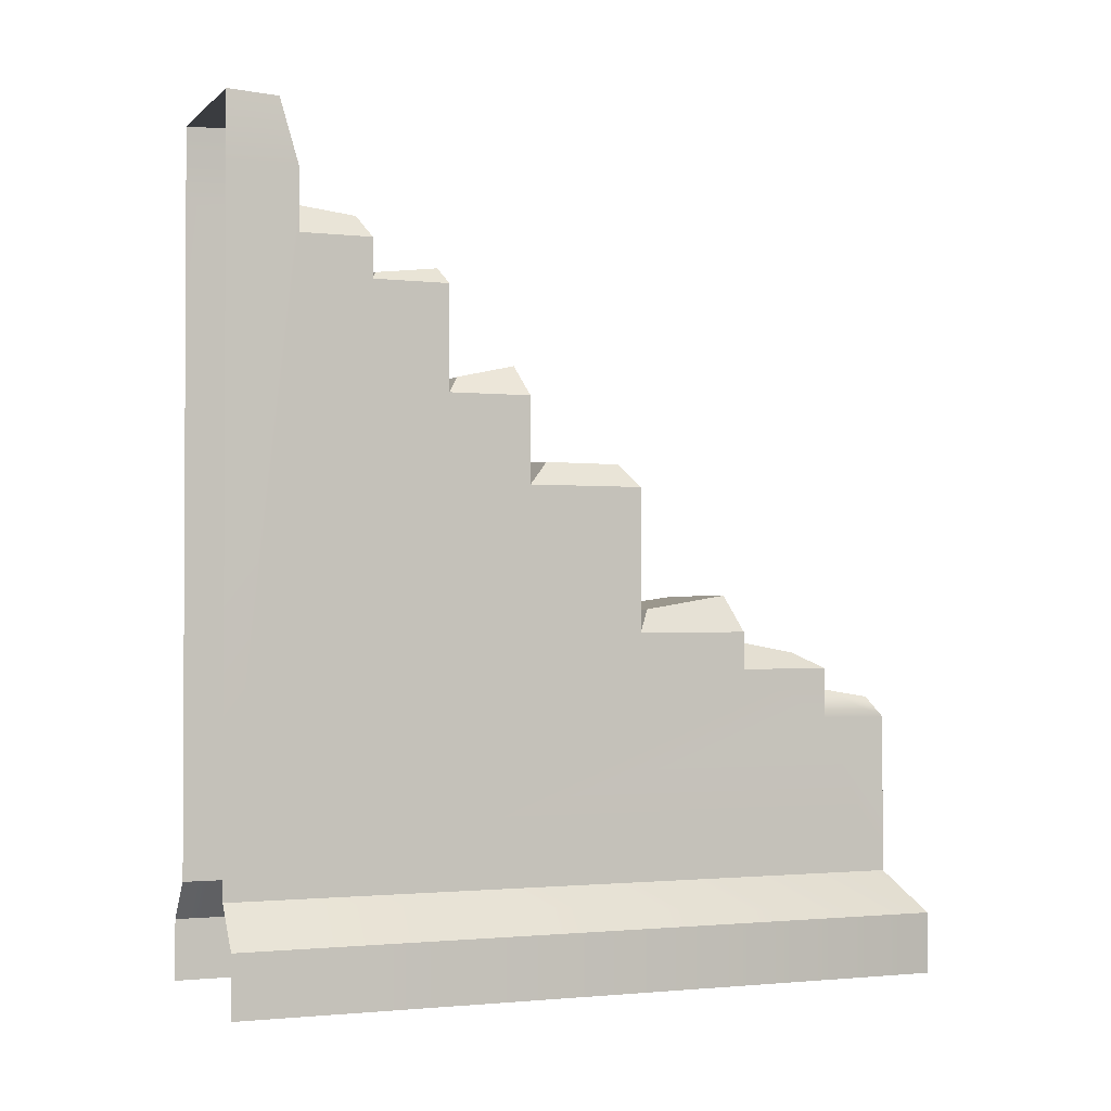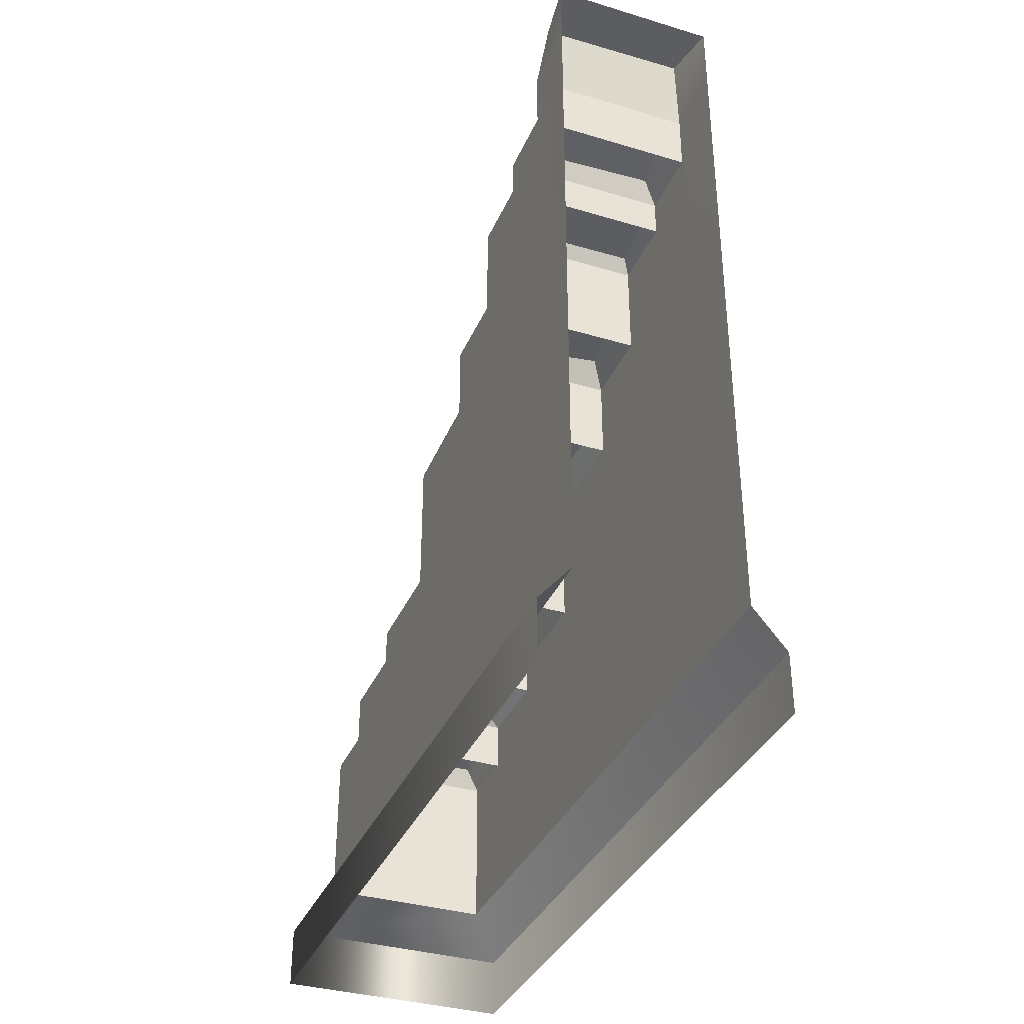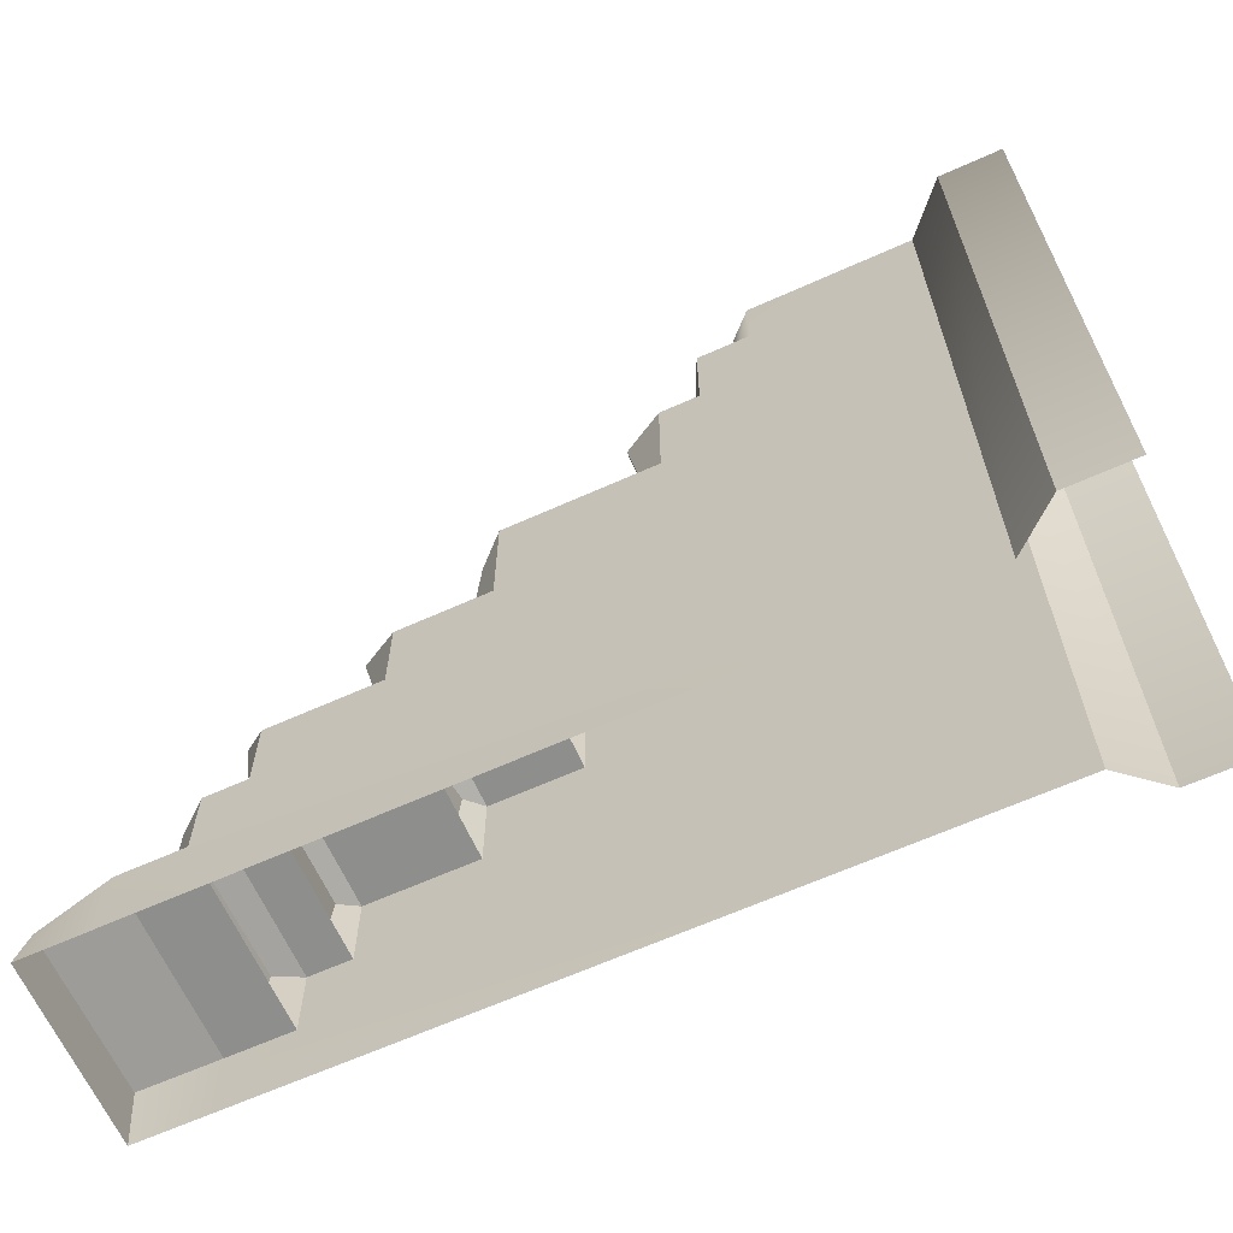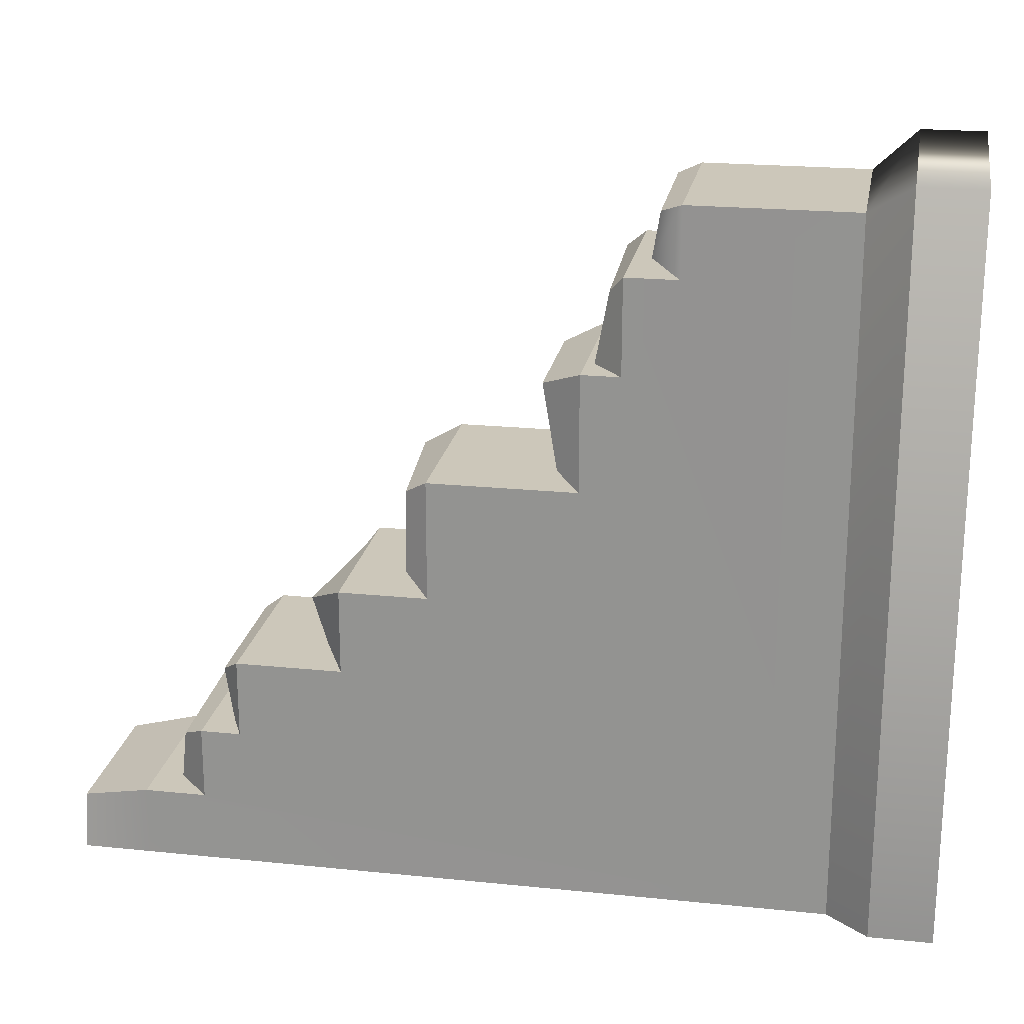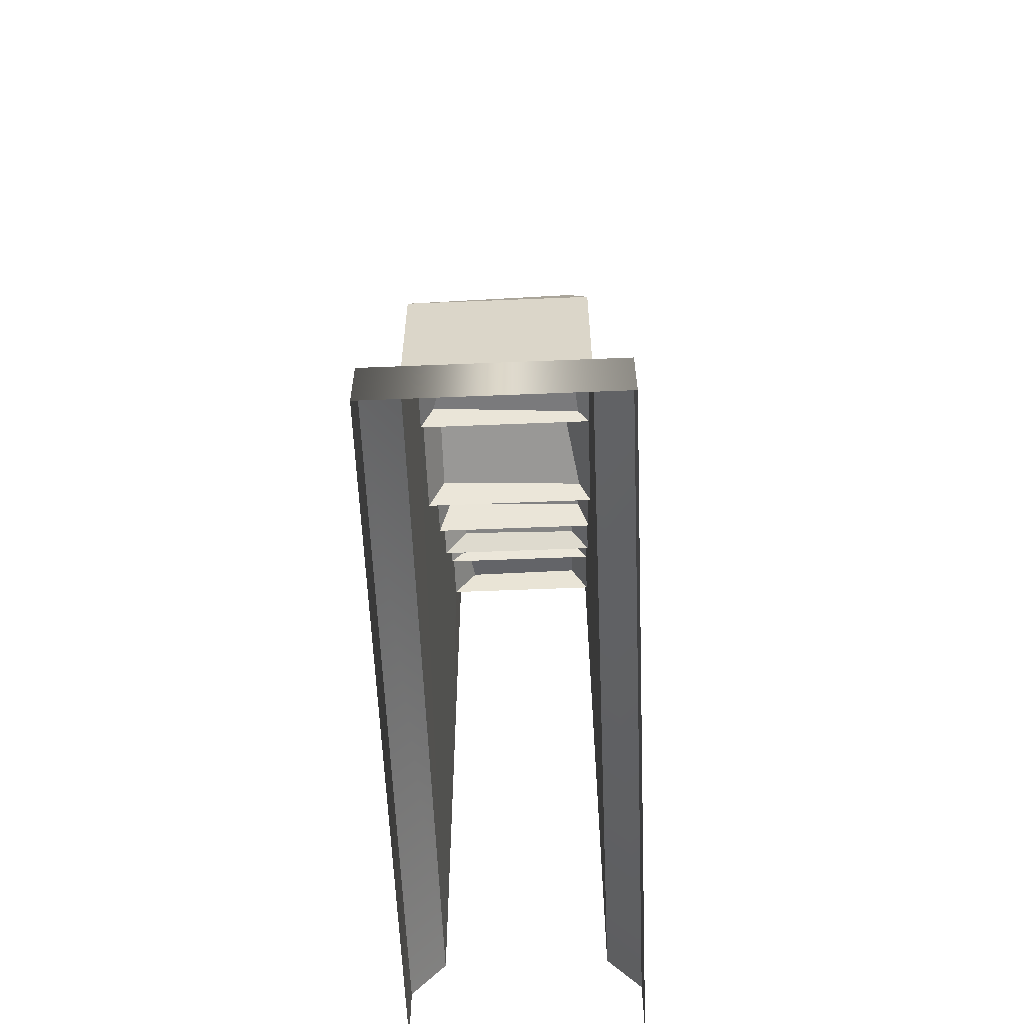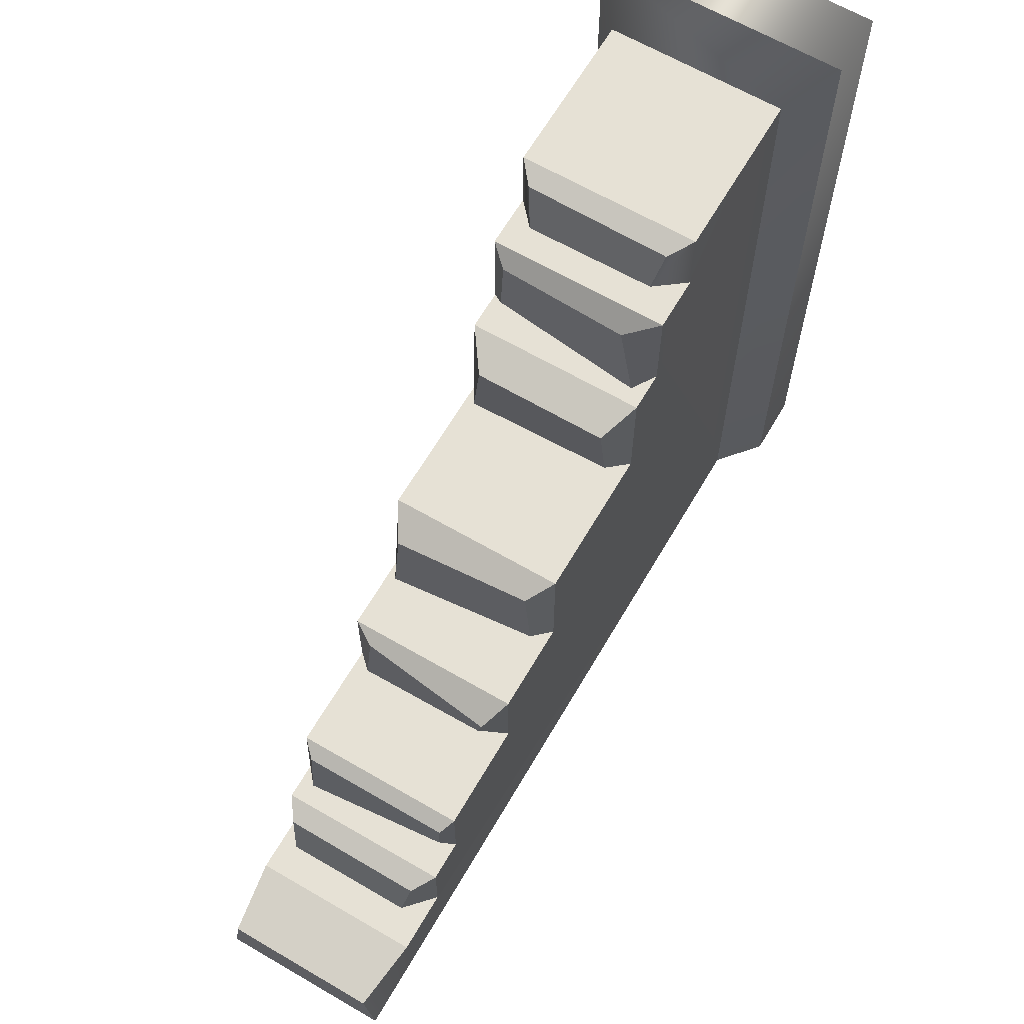
<metadata>
{"format":"obj","ext":"obj","renderer":"f3d","projection":"perspective","resolution":1024,"background":"white","views":[{"elev":-1.6,"azim":-111.9,"up":"+Y"},{"elev":-35.9,"azim":158.6,"up":"+Y"},{"elev":-64.9,"azim":-65.7,"up":"+Z"},{"elev":21.3,"azim":-79.7,"up":"+Z"},{"elev":-59.6,"azim":2.4,"up":"+Y"},{"elev":64.8,"azim":-149.7,"up":"+Z"}]}
</metadata>
<code>
v -0.4364 2.5 -1.811
v -0.5 2.5 -2.125
v 0.5 2.5 -2.125
v 0.4525 2.5 -1.798
v -0.5 1.511 -1.294
v -0.5 -1.9 -2.125
v -0.5 1.743 -1.714
v -0.5 1.743 -1.294
v -0.5 0.8968 -0.8435
v -0.5 1.511 -0.8435
v -0.5 0.3884 -0.3539
v -0.5 0.8968 -0.3539
v -0.5 -0.4551 0.3329
v -0.5 0.3884 0.3329
v -0.5 2.1 -1.714
v -0.5 2.1 -2.125
v -0.5 2.5 -2.125
v -0.4364 2.5 -1.811
v -0.5 -0.6751 0.9996
v -0.5 -0.4551 0.9996
v -0.5 -0.9715 1.542
v -0.5 -1.9 1.938
v -0.5 -0.9715 1.938
v -0.3499 -0.806 1.612
v -0.4009 -0.8524 1.878
v -0.5 -0.6751 1.542
v 0.5 1.743 -1.714
v 0.5 -1.9 -2.125
v 0.5 1.511 -1.294
v 0.5 1.743 -1.294
v 0.5 0.8968 -0.8435
v 0.5 1.511 -0.8435
v 0.5 0.3884 -0.3539
v 0.5 0.8968 -0.3539
v 0.5 -0.4551 0.3329
v 0.5 0.3884 0.3329
v 0.5 -0.6751 0.9996
v 0.5 -0.4551 0.9996
v 0.5 -0.9715 1.542
v 0.5 -0.6751 1.542
v 0.5 -1.9 1.938
v 0.5 -0.9715 1.938
v 0.3997 -0.8524 1.899
v 0.3637 -0.806 1.601
v -0.5 2.1 -1.714
v -0.4364 2.5 -1.811
v 0.4525 2.5 -1.798
v 0.5 2.1 -1.714
v 0.5 2.5 -2.125
v 0.5 2.1 -2.125
v 0.5 2.1 -1.714
v 0.4525 2.5 -1.798
v -0.7 -2.14 -2.125
v -0.7 -2.14 2.125
v -0.7 -2.5 2.125
v -0.7 -2.5 -2.125
v 0.7 -2.5 2.125
v 0.7 -2.14 2.125
v -0.5 -1.9 -2.125
v -0.5 -1.9 1.938
v -0.7 -2.14 2.125
v -0.7 -2.14 -2.125
v 0.7 -2.14 2.125
v 0.5 -1.9 1.938
v 0.4108 1.871 -1.333
v -0.4049 1.871 -1.364
v -0.3533 1.919 -1.674
v 0.3925 1.919 -1.666
v 0.5 1.743 -1.714
v -0.5 1.743 -1.714
v -0.5 2.1 -1.714
v 0.5 2.1 -1.714
v 0.5 1.743 -1.294
v 0.4108 1.871 -1.333
v 0.3925 1.919 -1.666
v 0.5 1.743 -1.714
v 0.5 1.743 -1.714
v 0.3925 1.919 -1.666
v -0.3533 1.919 -1.674
v -0.5 1.743 -1.714
v -0.5 1.743 -1.714
v -0.3533 1.919 -1.674
v -0.4049 1.871 -1.364
v -0.5 1.743 -1.294
v -0.5 1.743 -1.294
v -0.4049 1.871 -1.364
v 0.4108 1.871 -1.333
v 0.5 1.743 -1.294
v 0.5 1.511 -1.294
v -0.5 1.511 -1.294
v -0.5 1.743 -1.294
v 0.5 1.743 -1.294
v 0.4151 1.598 -0.8914
v -0.4534 1.598 -0.9007
v -0.4125 1.562 -1.252
v 0.4113 1.637 -1.255
v 0.5 1.511 -0.8435
v 0.4151 1.598 -0.8914
v 0.4113 1.637 -1.255
v 0.5 1.511 -1.294
v 0.5 1.511 -1.294
v 0.4113 1.637 -1.255
v -0.4125 1.562 -1.252
v -0.5 1.511 -1.294
v -0.5 1.511 -1.294
v -0.4125 1.562 -1.252
v -0.4534 1.598 -0.9007
v -0.5 1.511 -0.8435
v -0.5 1.511 -0.8435
v -0.4534 1.598 -0.9007
v 0.4151 1.598 -0.8914
v 0.5 1.511 -0.8435
v 0.3777 0.9641 -0.4331
v -0.4252 1.069 -0.4288
v -0.3543 1.001 -0.7465
v 0.3927 1.001 -0.7625
v 0.5 0.8968 -0.8435
v -0.5 0.8968 -0.8435
v -0.5 1.511 -0.8435
v 0.5 1.511 -0.8435
v 0.5 0.8968 -0.3539
v 0.3777 0.9641 -0.4331
v 0.3927 1.001 -0.7625
v 0.5 0.8968 -0.8435
v 0.5 0.8968 -0.8435
v 0.3927 1.001 -0.7625
v -0.3543 1.001 -0.7465
v -0.5 0.8968 -0.8435
v -0.5 0.8968 -0.8435
v -0.3543 1.001 -0.7465
v -0.4252 1.069 -0.4288
v -0.5 0.8968 -0.3539
v -0.5 0.8968 -0.3539
v -0.4252 1.069 -0.4288
v 0.3777 0.9641 -0.4331
v 0.5 0.8968 -0.3539
v 0.3861 0.5828 0.2472
v -0.3882 0.5247 0.2355
v -0.4256 0.5247 -0.2271
v 0.4352 0.5828 -0.2951
v 0.5 0.3884 -0.3539
v -0.5 0.3884 -0.3539
v -0.5 0.8968 -0.3539
v 0.5 0.8968 -0.3539
v 0.5 0.3884 0.3329
v 0.3861 0.5828 0.2472
v 0.4352 0.5828 -0.2951
v 0.5 0.3884 -0.3539
v 0.5 0.3884 -0.3539
v 0.4352 0.5828 -0.2951
v -0.4256 0.5247 -0.2271
v -0.5 0.3884 -0.3539
v -0.5 0.3884 -0.3539
v -0.4256 0.5247 -0.2271
v -0.3882 0.5247 0.2355
v -0.5 0.3884 0.3329
v -0.5 0.3884 0.3329
v -0.3882 0.5247 0.2355
v 0.3861 0.5828 0.2472
v 0.5 0.3884 0.3329
v 0.3453 -0.2392 0.9205
v -0.4052 -0.2392 0.9134
v -0.4038 -0.3214 0.4168
v 0.4357 -0.3214 0.3759
v 0.5 -0.4551 0.3329
v -0.5 -0.4551 0.3329
v -0.5 0.3884 0.3329
v 0.5 0.3884 0.3329
v 0.5 -0.4551 0.9996
v 0.3453 -0.2392 0.9205
v 0.4357 -0.3214 0.3759
v 0.5 -0.4551 0.3329
v 0.5 -0.4551 0.3329
v 0.4357 -0.3214 0.3759
v -0.4038 -0.3214 0.4168
v -0.5 -0.4551 0.3329
v -0.5 -0.4551 0.3329
v -0.4038 -0.3214 0.4168
v -0.4052 -0.2392 0.9134
v -0.5 -0.4551 0.9996
v -0.5 -0.4551 0.9996
v -0.4052 -0.2392 0.9134
v 0.3453 -0.2392 0.9205
v 0.5 -0.4551 0.9996
v 0.3937 -0.5818 1.483
v -0.3135 -0.5818 1.418
v -0.4273 -0.5219 1.042
v 0.4361 -0.626 1.043
v 0.5 -0.6751 0.9996
v -0.5 -0.6751 0.9996
v -0.5 -0.4551 0.9996
v 0.5 -0.4551 0.9996
v 0.5 -0.6751 1.542
v 0.3937 -0.5818 1.483
v 0.4361 -0.626 1.043
v 0.5 -0.6751 0.9996
v 0.5 -0.6751 0.9996
v 0.4361 -0.626 1.043
v -0.4273 -0.5219 1.042
v -0.5 -0.6751 0.9996
v -0.5 -0.6751 0.9996
v -0.4273 -0.5219 1.042
v -0.3135 -0.5818 1.418
v -0.5 -0.6751 1.542
v -0.5 -0.6751 1.542
v -0.3135 -0.5818 1.418
v 0.3937 -0.5818 1.483
v 0.5 -0.6751 1.542
v 0.3997 -0.8524 1.899
v -0.4009 -0.8524 1.878
v -0.3499 -0.806 1.612
v 0.3637 -0.806 1.601
v 0.5 -0.9715 1.542
v -0.5 -0.9715 1.542
v -0.5 -0.6751 1.542
v 0.5 -0.6751 1.542
v 0.5 -0.9715 1.542
v 0.3637 -0.806 1.601
v -0.3499 -0.806 1.612
v -0.5 -0.9715 1.542
v -0.5 -0.9715 1.938
v -0.4009 -0.8524 1.878
v 0.3997 -0.8524 1.899
v 0.5 -0.9715 1.938
v -0.5 -0.9715 1.938
v 0.5 -0.9715 1.938
v 0.5 -1.9 1.938
v -0.5 -1.9 1.938
v 0.5 -1.9 1.938
v 0.5 -1.9 -2.125
v 0.7 -2.14 -2.125
v 0.7 -2.14 2.125
v 0.7 -2.14 2.125
v 0.7 -2.14 -2.125
v 0.7 -2.5 -2.125
v 0.7 -2.5 2.125
f 3 2 1
f 4 3 1
f 7 6 5
f 8 7 5
f 5 6 9
f 10 5 9
f 9 6 11
f 12 9 11
f 11 6 13
f 14 11 13
f 6 7 15
f 16 6 15
f 16 15 17
f 15 18 17
f 6 19 13
f 19 20 13
f 6 21 19
f 6 22 21
f 22 23 21
f 24 21 23
f 25 24 23
f 21 26 19
f 29 28 27
f 30 29 27
f 31 28 29
f 32 31 29
f 33 28 31
f 34 33 31
f 35 28 33
f 36 35 33
f 28 35 37
f 35 38 37
f 28 37 39
f 37 40 39
f 28 39 41
f 39 42 41
f 43 42 39
f 44 43 39
f 47 46 45
f 48 47 45
f 51 50 49
f 52 51 49
f 50 51 27
f 28 50 27
f 55 54 53
f 56 55 53
f 55 57 54
f 57 58 54
f 61 60 59
f 62 61 59
f 61 63 60
f 63 64 60
f 67 66 65
f 68 67 65
f 71 70 69
f 72 71 69
f 75 74 73
f 76 75 73
f 79 78 77
f 80 79 77
f 83 82 81
f 84 83 81
f 87 86 85
f 88 87 85
f 91 90 89
f 92 91 89
f 95 94 93
f 96 95 93
f 99 98 97
f 100 99 97
f 103 102 101
f 104 103 101
f 107 106 105
f 108 107 105
f 111 110 109
f 112 111 109
f 115 114 113
f 116 115 113
f 119 118 117
f 120 119 117
f 123 122 121
f 124 123 121
f 127 126 125
f 128 127 125
f 131 130 129
f 132 131 129
f 135 134 133
f 136 135 133
f 139 138 137
f 140 139 137
f 143 142 141
f 144 143 141
f 147 146 145
f 148 147 145
f 151 150 149
f 152 151 149
f 155 154 153
f 156 155 153
f 159 158 157
f 160 159 157
f 163 162 161
f 164 163 161
f 167 166 165
f 168 167 165
f 171 170 169
f 172 171 169
f 175 174 173
f 176 175 173
f 179 178 177
f 180 179 177
f 183 182 181
f 184 183 181
f 187 186 185
f 188 187 185
f 191 190 189
f 192 191 189
f 195 194 193
f 196 195 193
f 199 198 197
f 200 199 197
f 203 202 201
f 204 203 201
f 207 206 205
f 208 207 205
f 211 210 209
f 212 211 209
f 215 214 213
f 216 215 213
f 219 218 217
f 220 219 217
f 223 222 221
f 224 223 221
f 227 226 225
f 228 227 225
f 231 230 229
f 232 231 229
f 235 234 233
f 236 235 233

</code>
